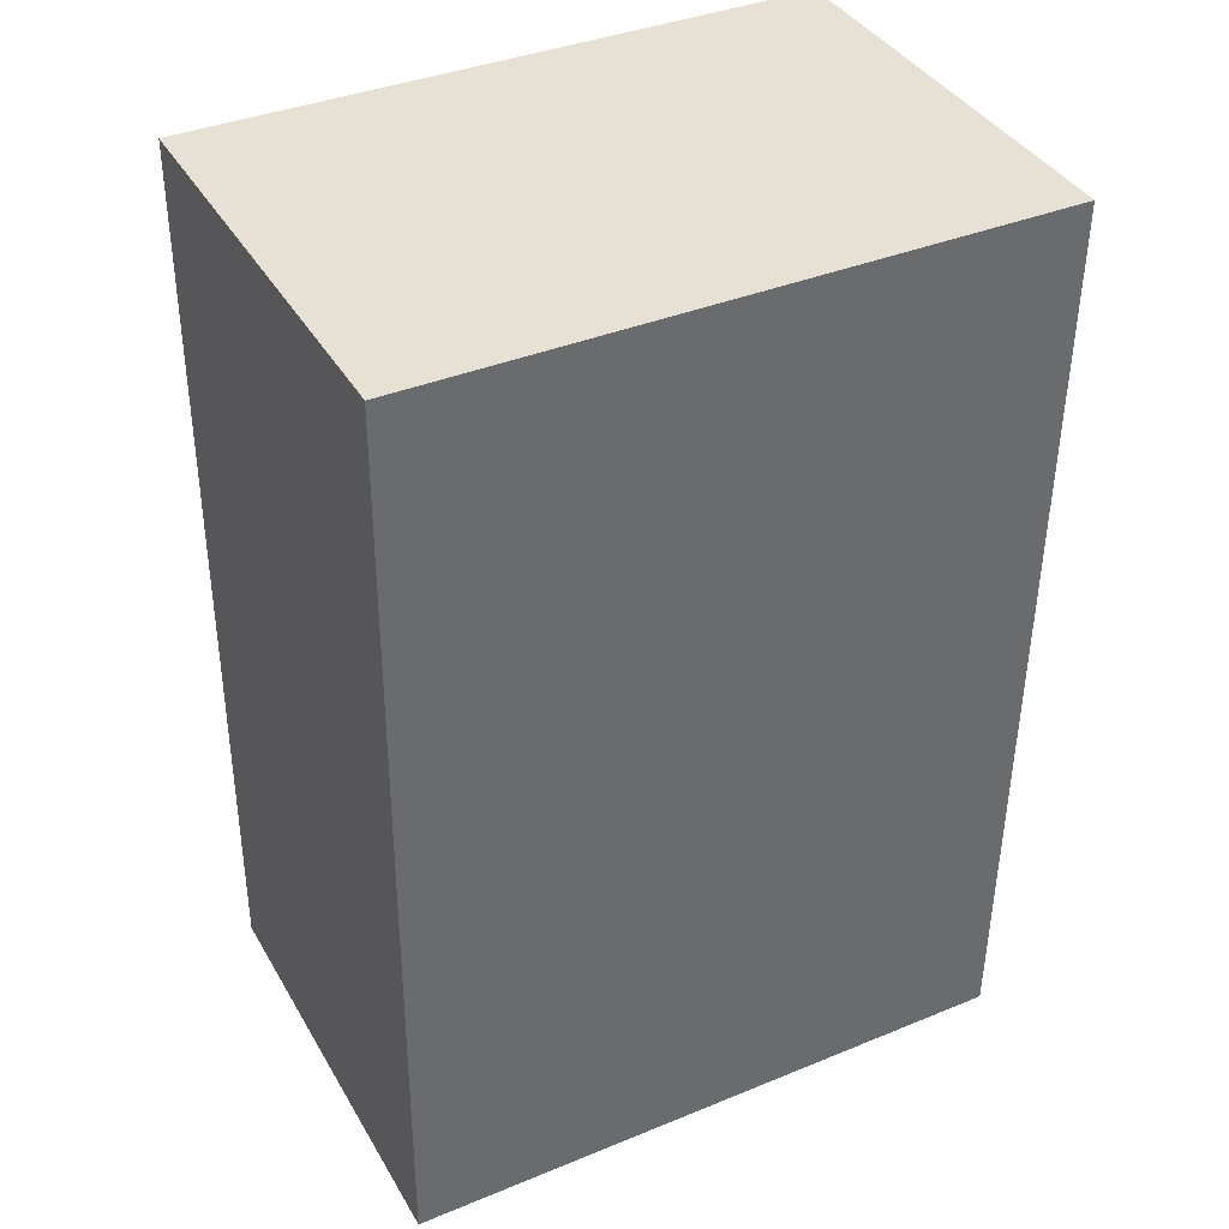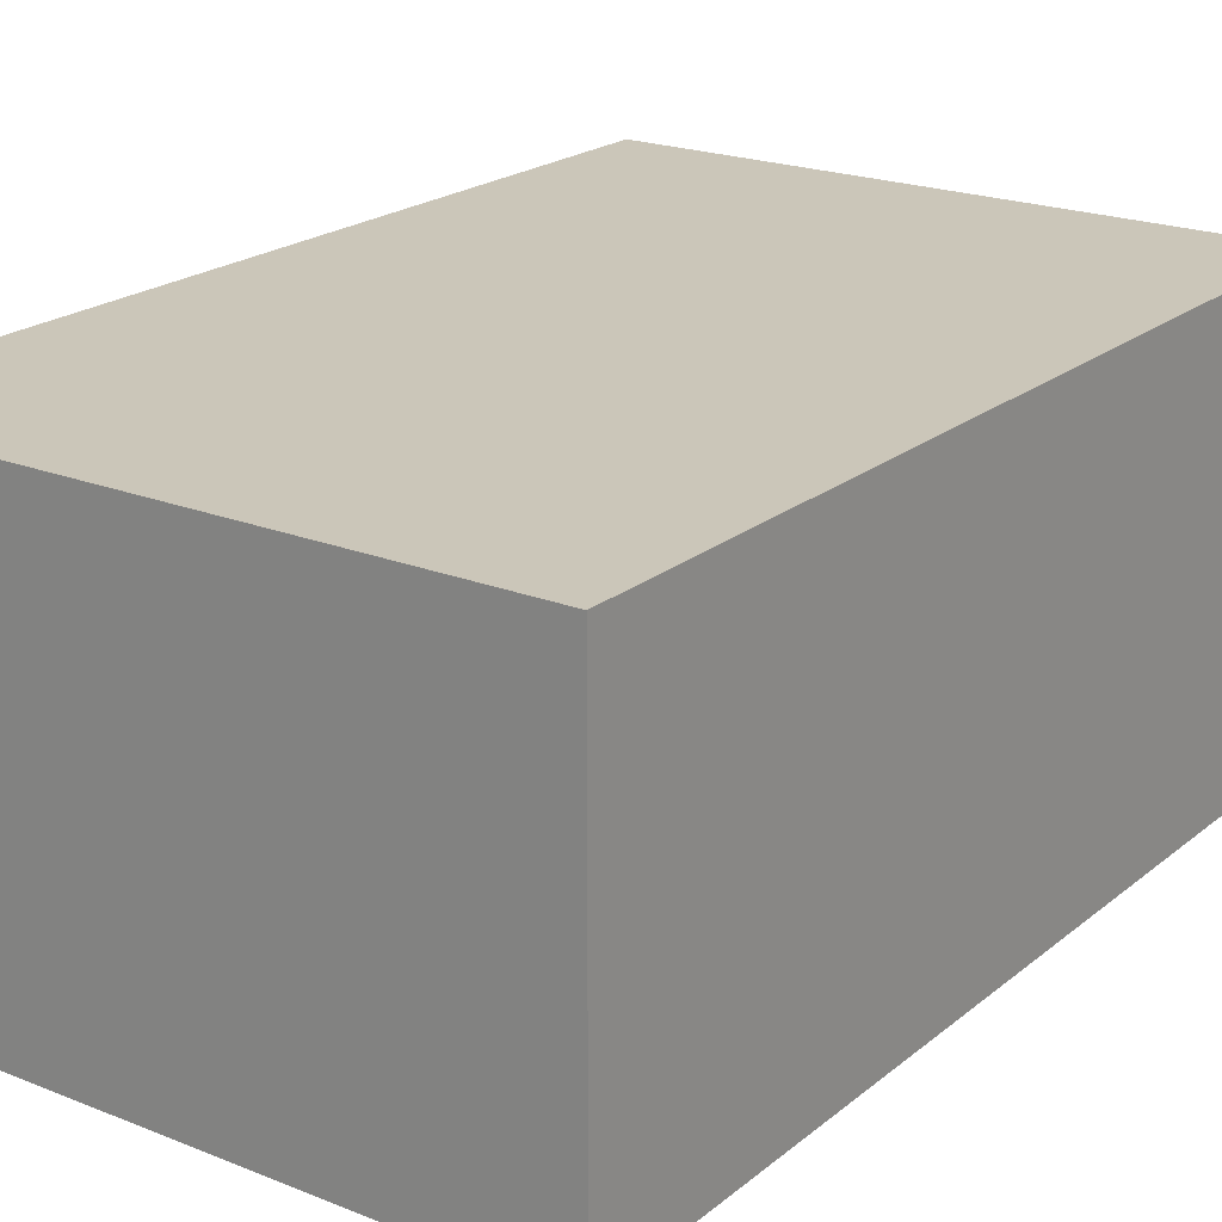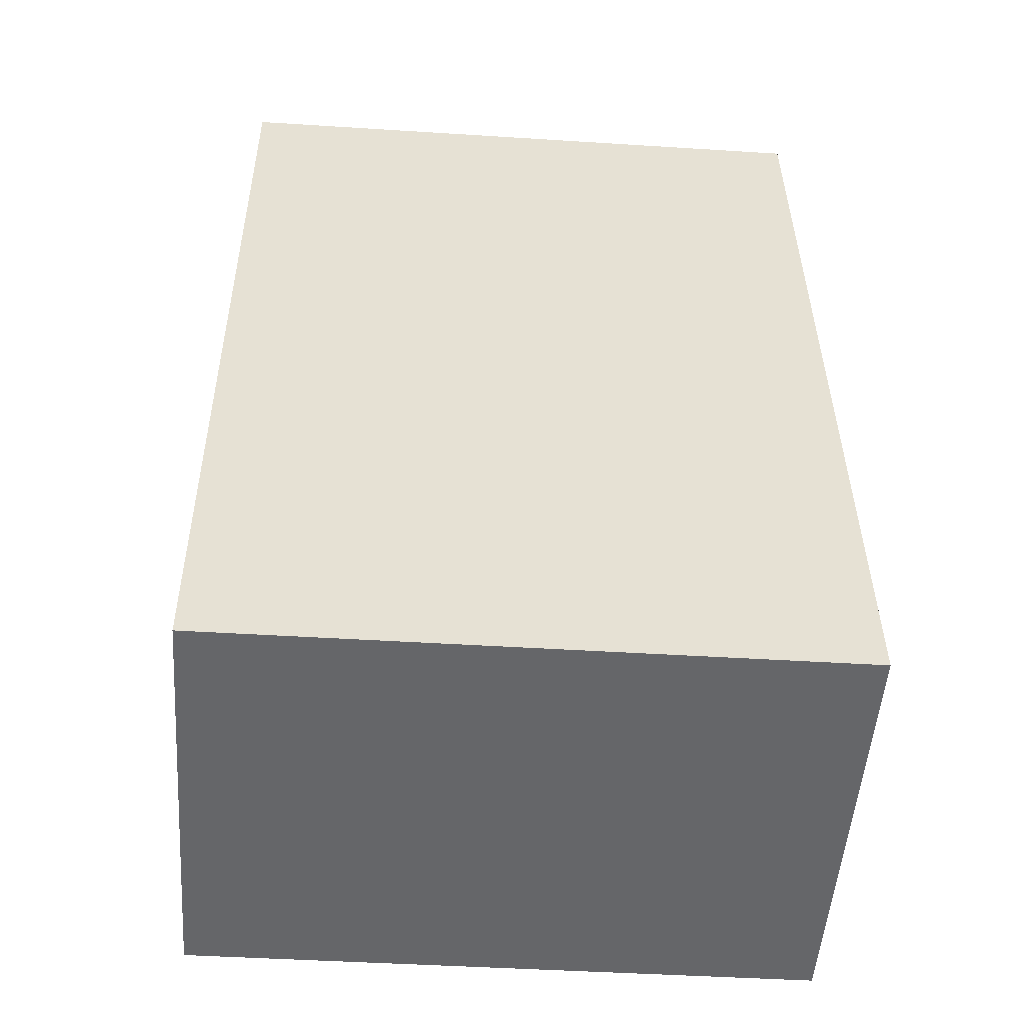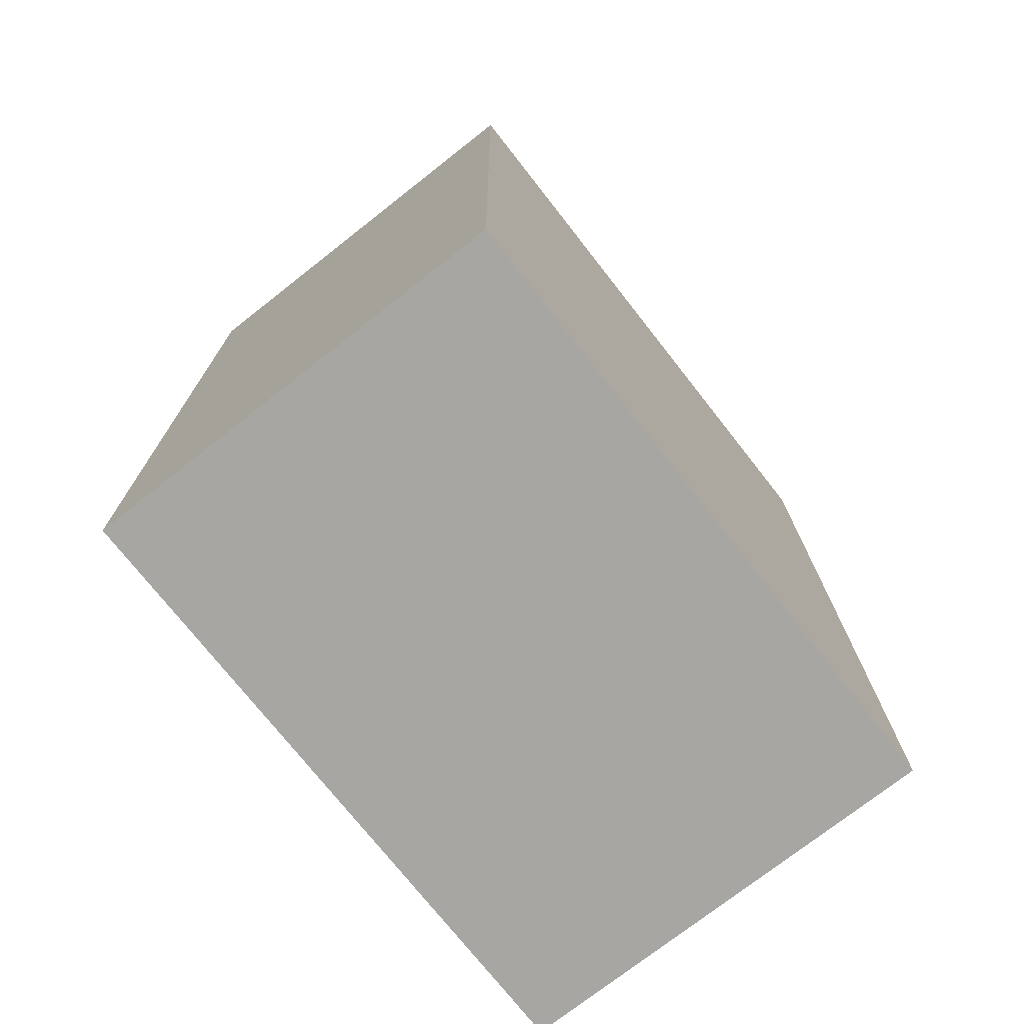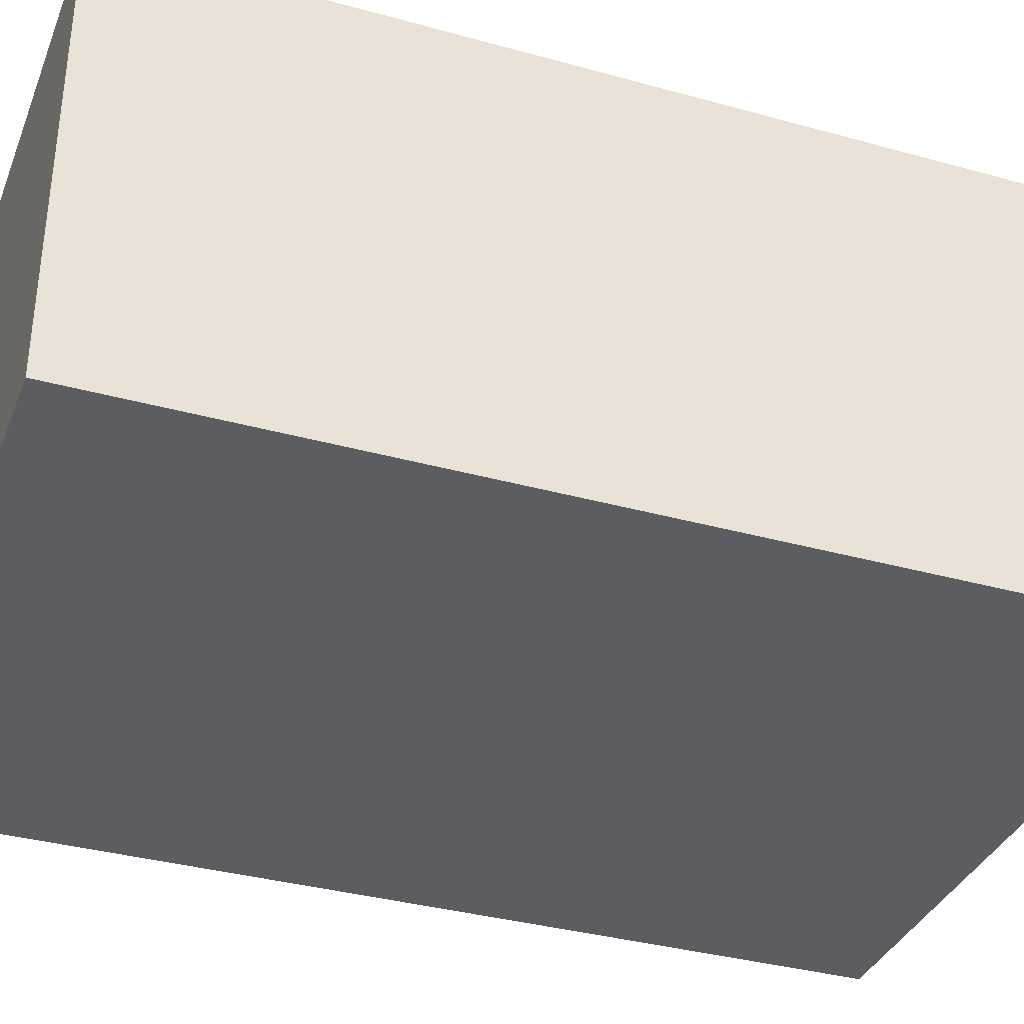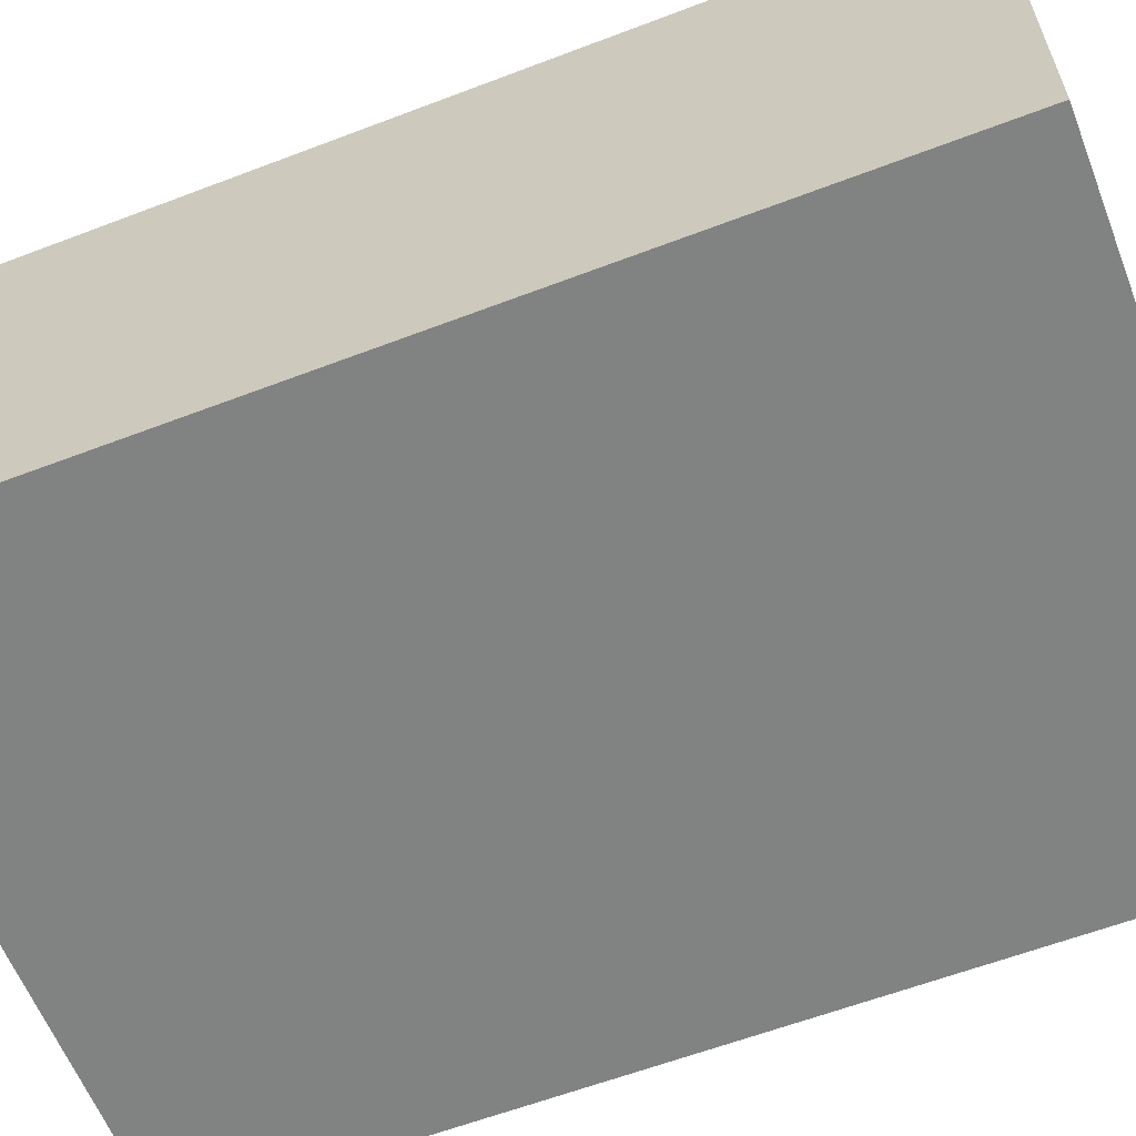
<metadata>
{"format":"obj","ext":"obj","renderer":"f3d","projection":"perspective","resolution":1024,"background":"white","views":[{"elev":39.1,"azim":152.5,"up":"+Z"},{"elev":21.0,"azim":35.0,"up":"+Y"},{"elev":-51.7,"azim":-4.2,"up":"+Z"},{"elev":-74.6,"azim":-51.9,"up":"+Z"},{"elev":-35.7,"azim":-110.6,"up":"+Y"},{"elev":-60.6,"azim":-69.2,"up":"+Y"}]}
</metadata>
<code>
v  0.08361 5.71e-16 -9.326
v  6.334 -3.427e-18 0.05597
v  0 0 0
v  6.418 5.676e-16 -9.27
v  9.246e-05 4.334 -0.0001374
v  6.334 4.334 0.05583
v  0.0837 4.334 -9.326
v  3.251 4.334 -9.298
v  6.418 4.334 -9.27
v  3.196 4.334 -3.139
g defaultobject
f 1 2 3
f 2 1 4
f 2 5 3
f 5 2 6
f 5 1 3
f 1 5 7
f 7 4 1
f 4 7 8
f 4 8 9
f 4 6 2
f 6 4 9
f 5 6 10
f 7 10 8
f 10 7 5
f 8 6 9
f 6 8 10

</code>
